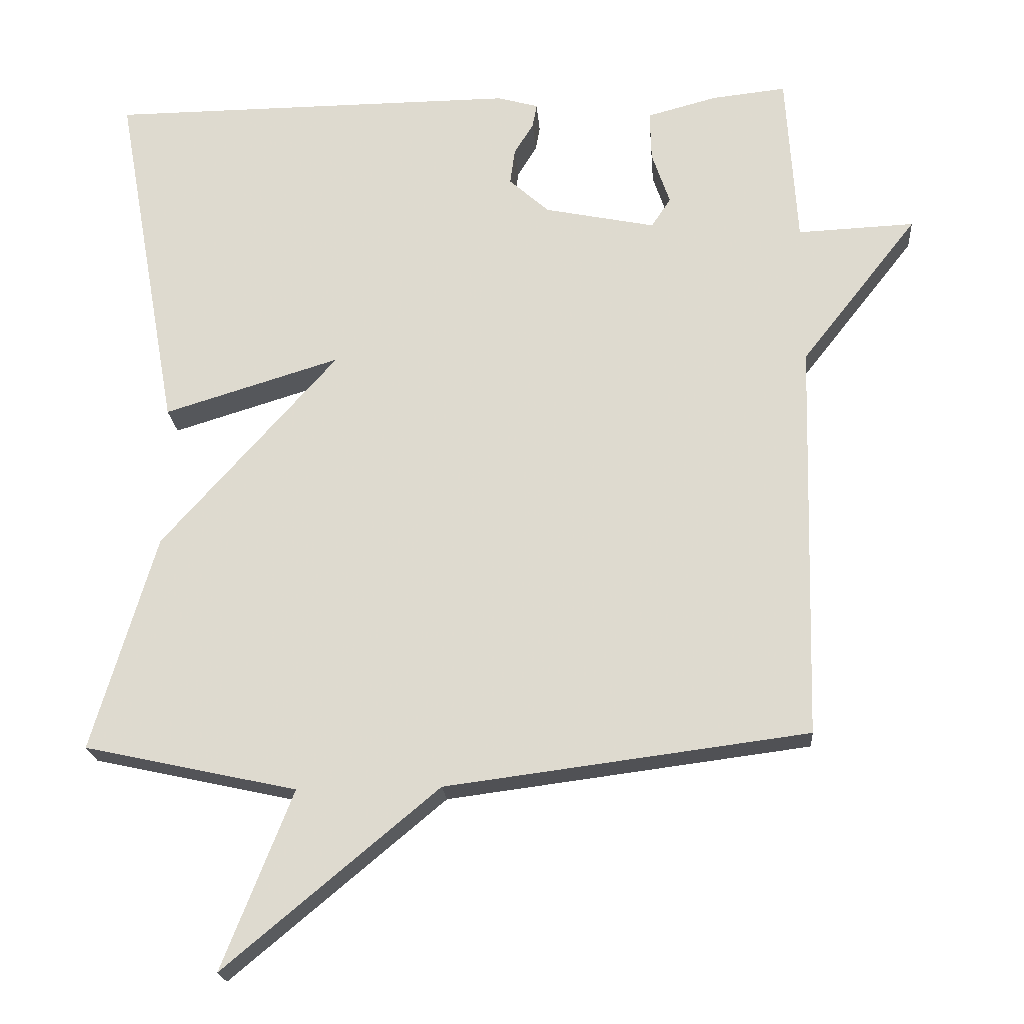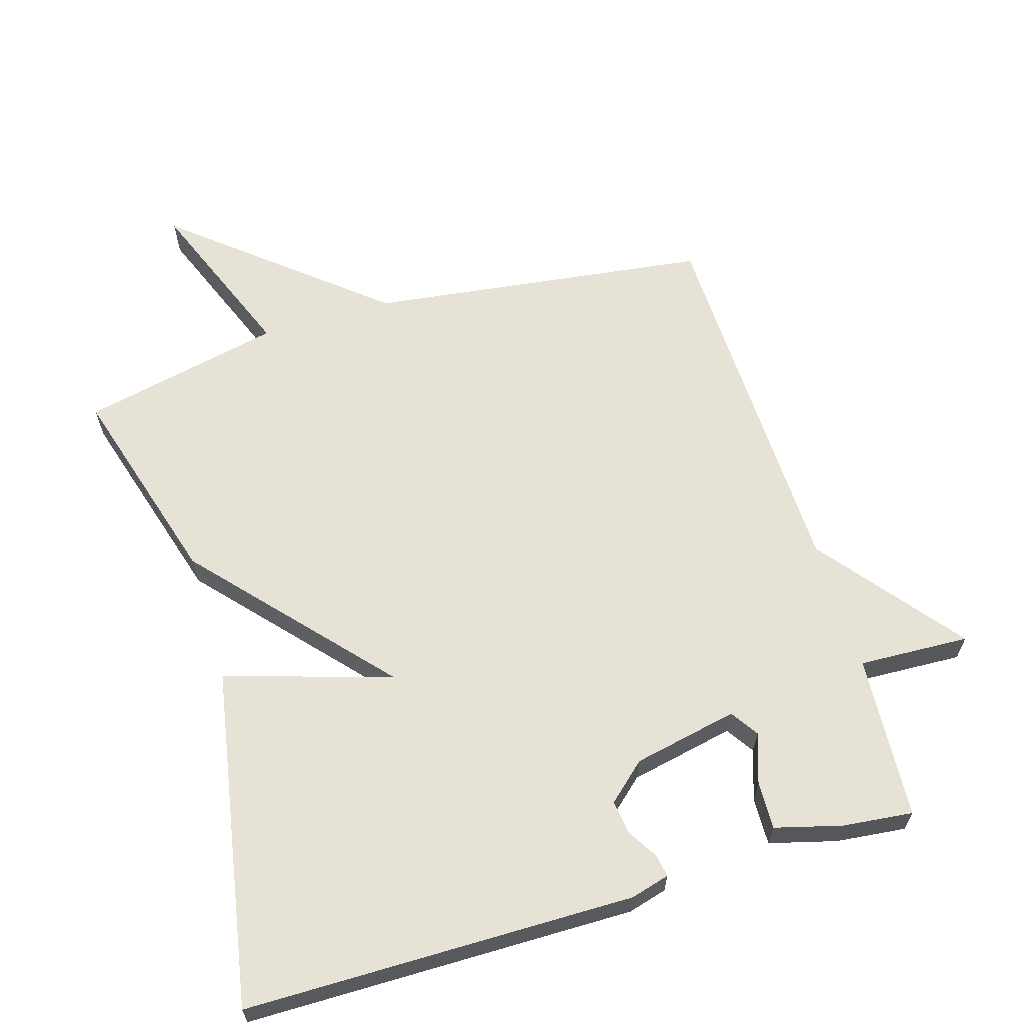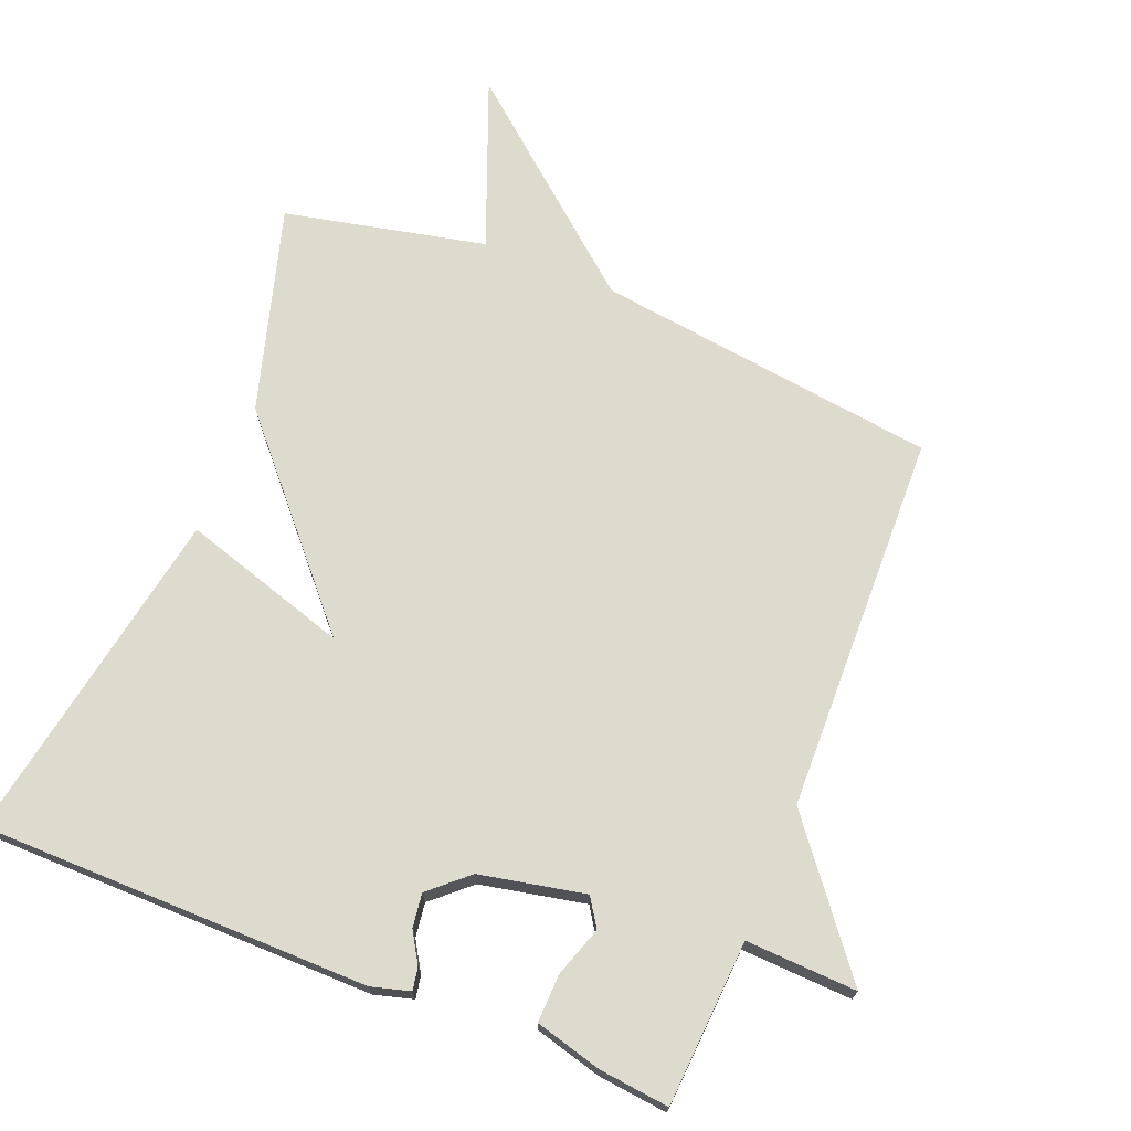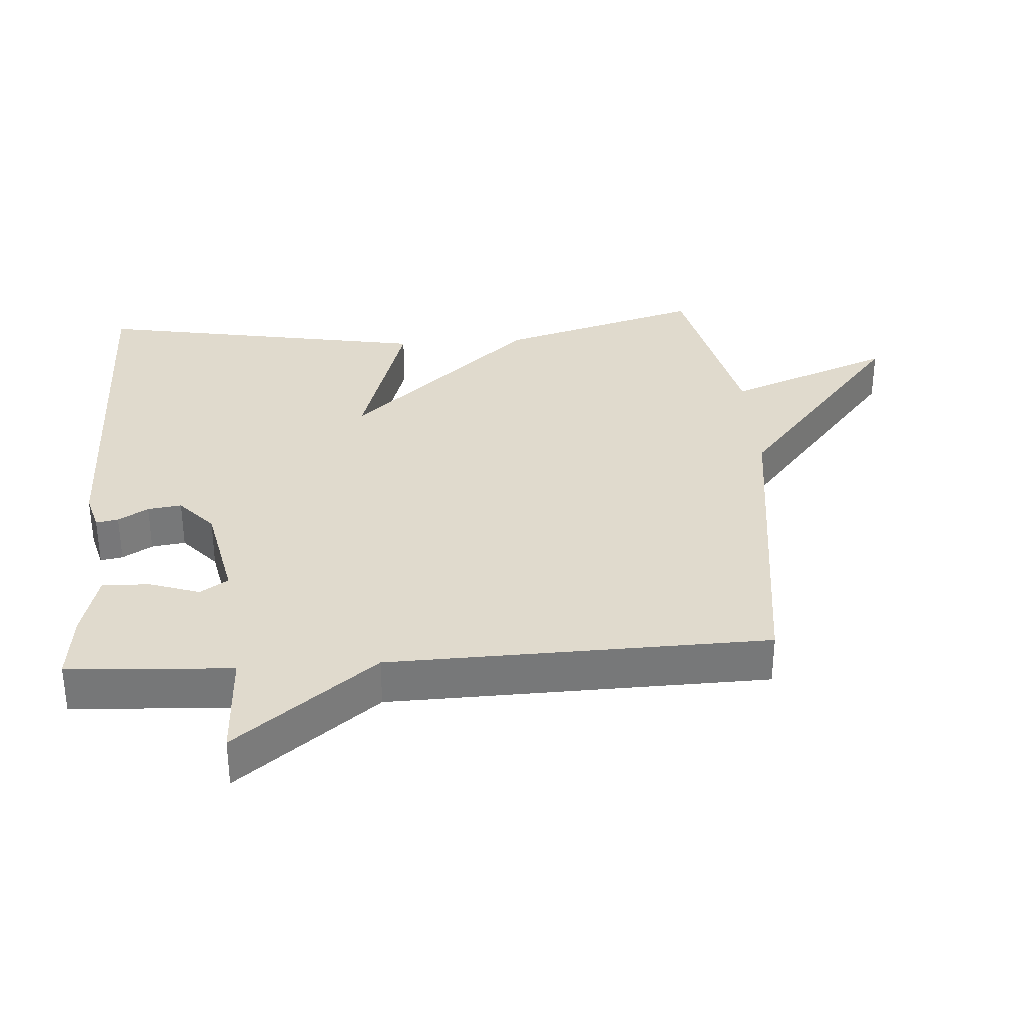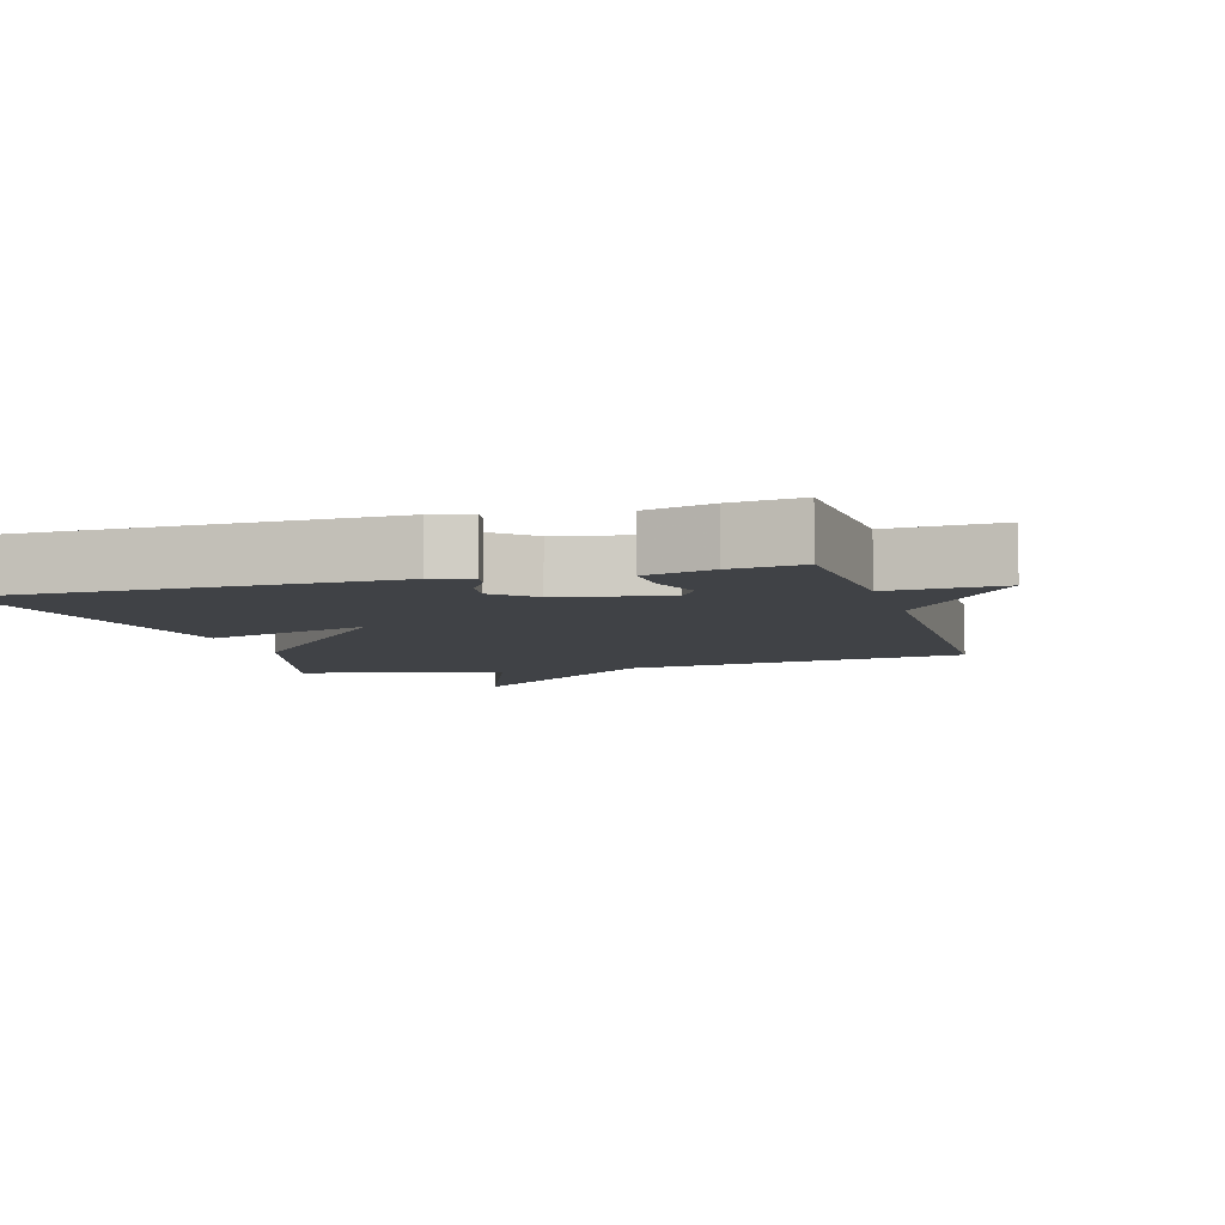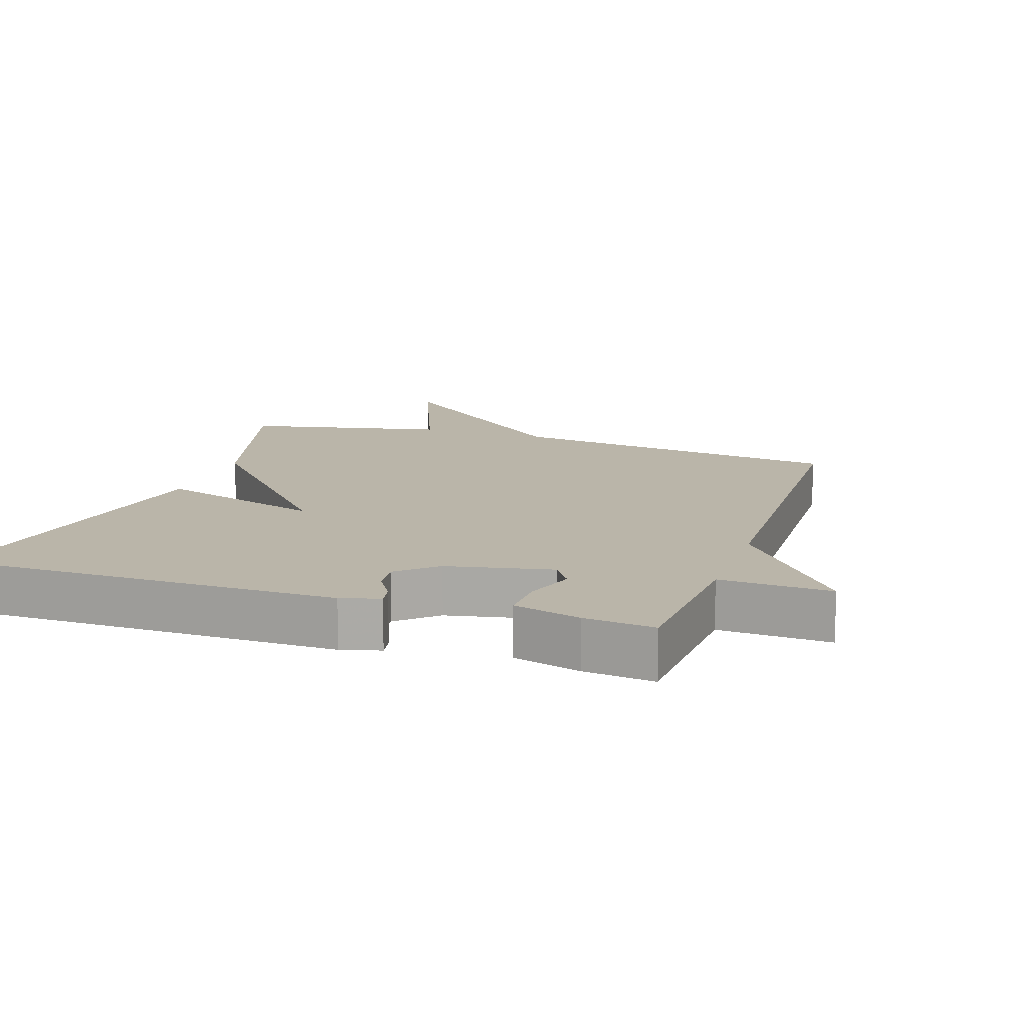
<metadata>
{"format":"obj","ext":"obj","renderer":"f3d","projection":"perspective","resolution":1024,"background":"white","views":[{"elev":-20.8,"azim":4.4,"up":"+Z"},{"elev":62.9,"azim":-16.7,"up":"+Y"},{"elev":71.1,"azim":22.0,"up":"+Y"},{"elev":33.0,"azim":86.1,"up":"+Y"},{"elev":-6.5,"azim":16.5,"up":"+Y"},{"elev":13.6,"azim":18.6,"up":"+Y"}]}
</metadata>
<code>
v 0.5 0.07 -0.5
v -0.004 0.07 -0.565
v -0.302 0.07 -0.813
v -0.204 0.07 -0.565
v -0.5 0.07 -0.5
v -0.411 0.07 -0.198
v -0.166 0.07 0.077
v -0.411 0.07 0.002
v -0.5 0.07 0.5
v 0.072 0.07 0.503
v 0.129 0.07 0.487
v 0.123 0.07 0.454
v 0.096 0.07 0.41
v 0.089 0.07 0.36
v 0.145 0.07 0.31
v 0.299 0.07 0.278
v 0.326 0.07 0.319
v 0.301 0.07 0.393
v 0.299 0.07 0.463
v 0.397 0.07 0.489
v 0.5 0.07 0.5
v 0.515 0.07 0.258
v 0.678 0.07 0.265
v 0.515 0.07 0.058
v 0.5 0 -0.5
v -0.004 0 -0.565
v -0.302 0 -0.813
v -0.204 0 -0.565
v -0.5 0 -0.5
v -0.411 0 -0.198
v -0.166 0 0.077
v -0.411 0 0.002
v -0.5 0 0.5
v 0.072 0 0.503
v 0.129 0 0.487
v 0.123 0 0.454
v 0.096 0 0.41
v 0.089 0 0.36
v 0.145 0 0.31
v 0.299 0 0.278
v 0.326 0 0.319
v 0.301 0 0.393
v 0.299 0 0.463
v 0.397 0 0.489
v 0.5 0 0.5
v 0.515 0 0.258
v 0.678 0 0.265
v 0.515 0 0.058
f 22 23 24
f 21 22 24
f 20 21 24
f 19 20 24
f 18 19 24
f 17 18 24
f 24 1 2
f 17 24 2
f 16 17 2
f 2 3 4
f 16 2 4
f 15 16 4
f 5 6 7
f 4 5 7
f 15 4 7
f 14 15 7
f 8 9 10
f 7 8 10
f 14 7 10
f 13 14 10
f 10 11 12 13
f 48 47 46
f 48 46 45
f 48 45 44
f 48 44 43
f 48 43 42
f 48 42 41
f 26 25 48
f 26 48 41
f 26 41 40
f 28 27 26
f 28 26 40
f 28 40 39
f 31 30 29
f 31 29 28
f 31 28 39
f 31 39 38
f 34 33 32
f 34 32 31
f 34 31 38
f 34 38 37
f 37 36 35 34
f 1 25 26 2
f 2 26 27 3
f 3 27 28 4
f 4 28 29 5
f 5 29 30 6
f 6 30 31 7
f 7 31 32 8
f 8 32 33 9
f 9 33 34 10
f 10 34 35 11
f 11 35 36 12
f 12 36 37 13
f 13 37 38 14
f 14 38 39 15
f 15 39 40 16
f 16 40 41 17
f 17 41 42 18
f 18 42 43 19
f 19 43 44 20
f 20 44 45 21
f 21 45 46 22
f 22 46 47 23
f 23 47 48 24
f 24 48 25 1

</code>
